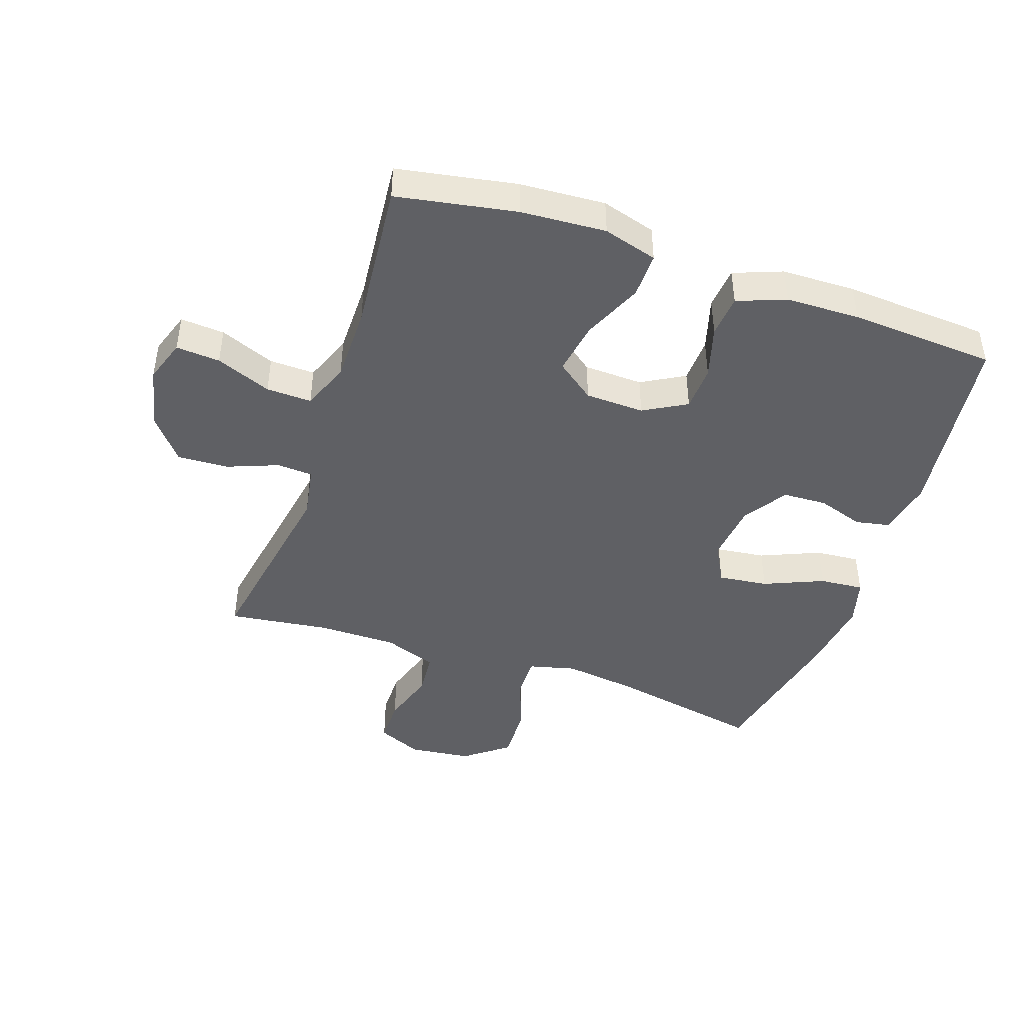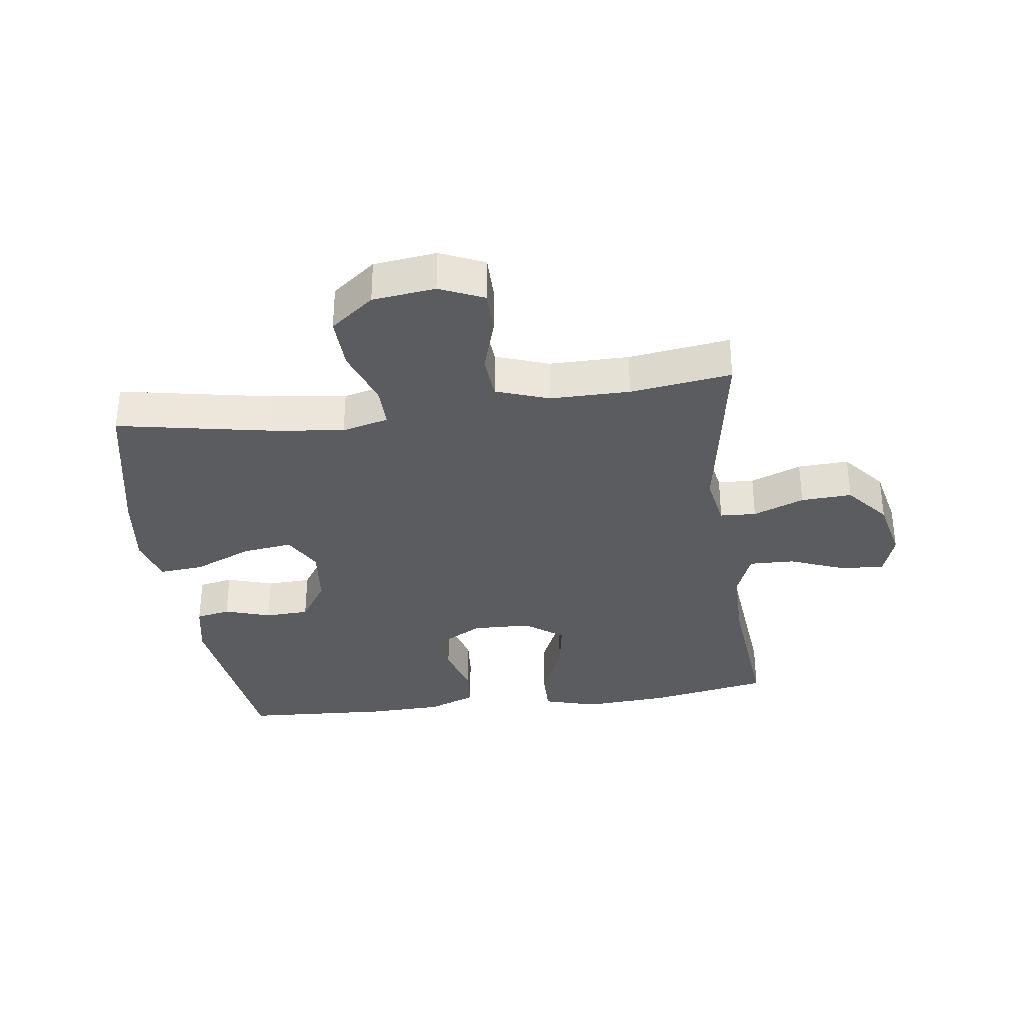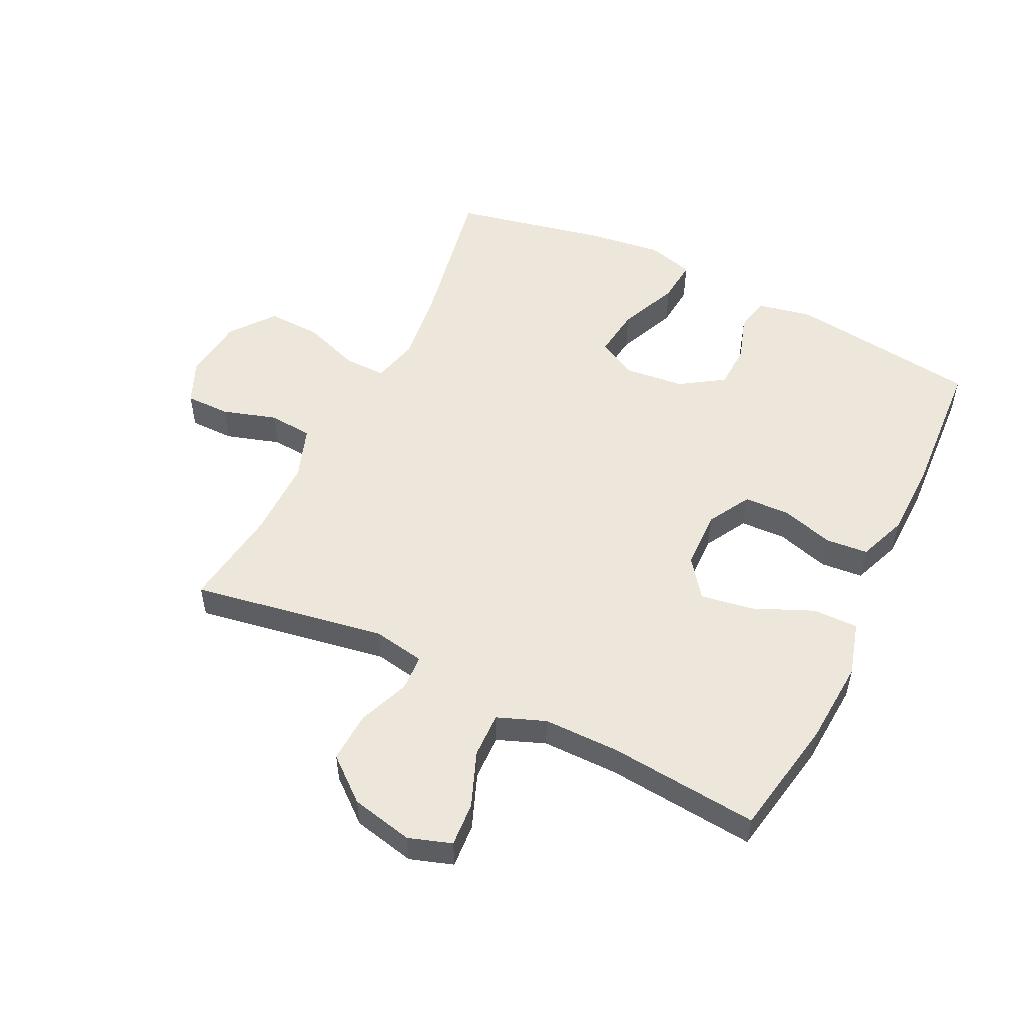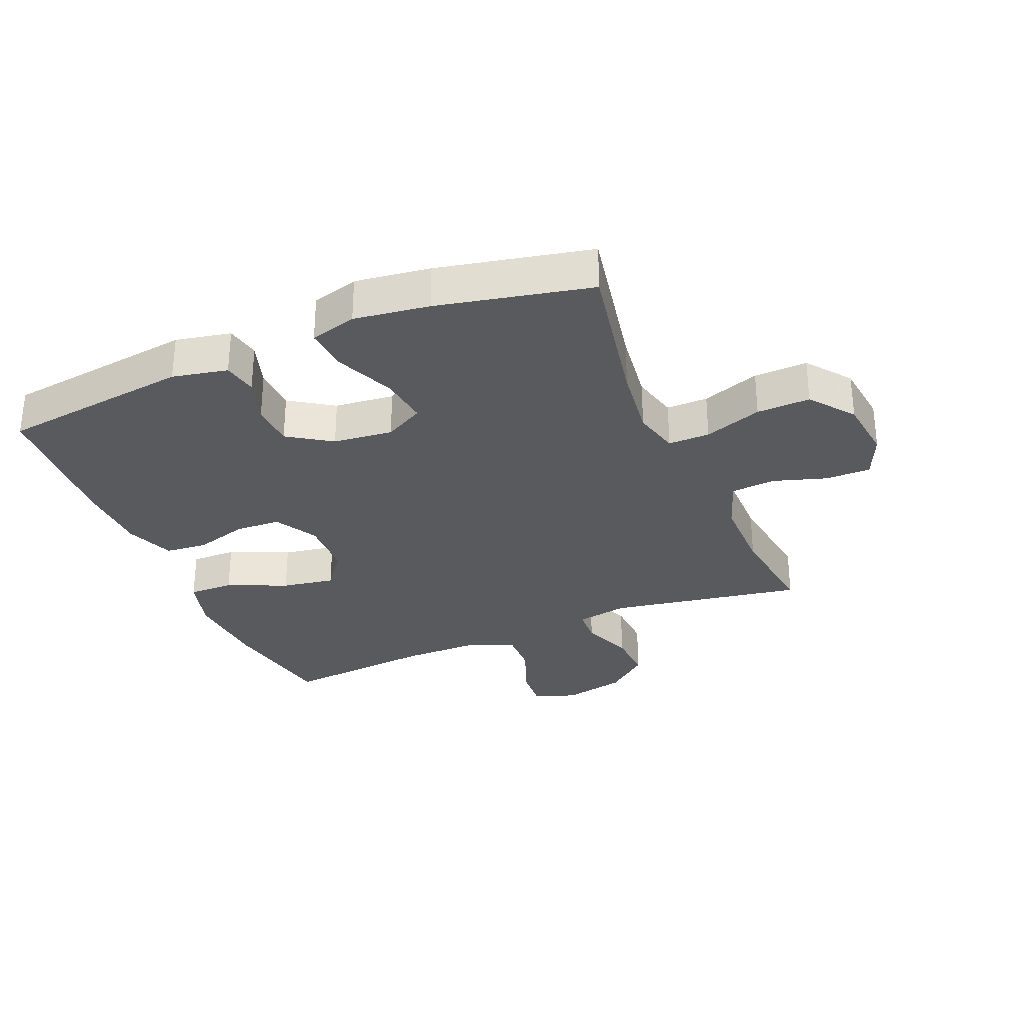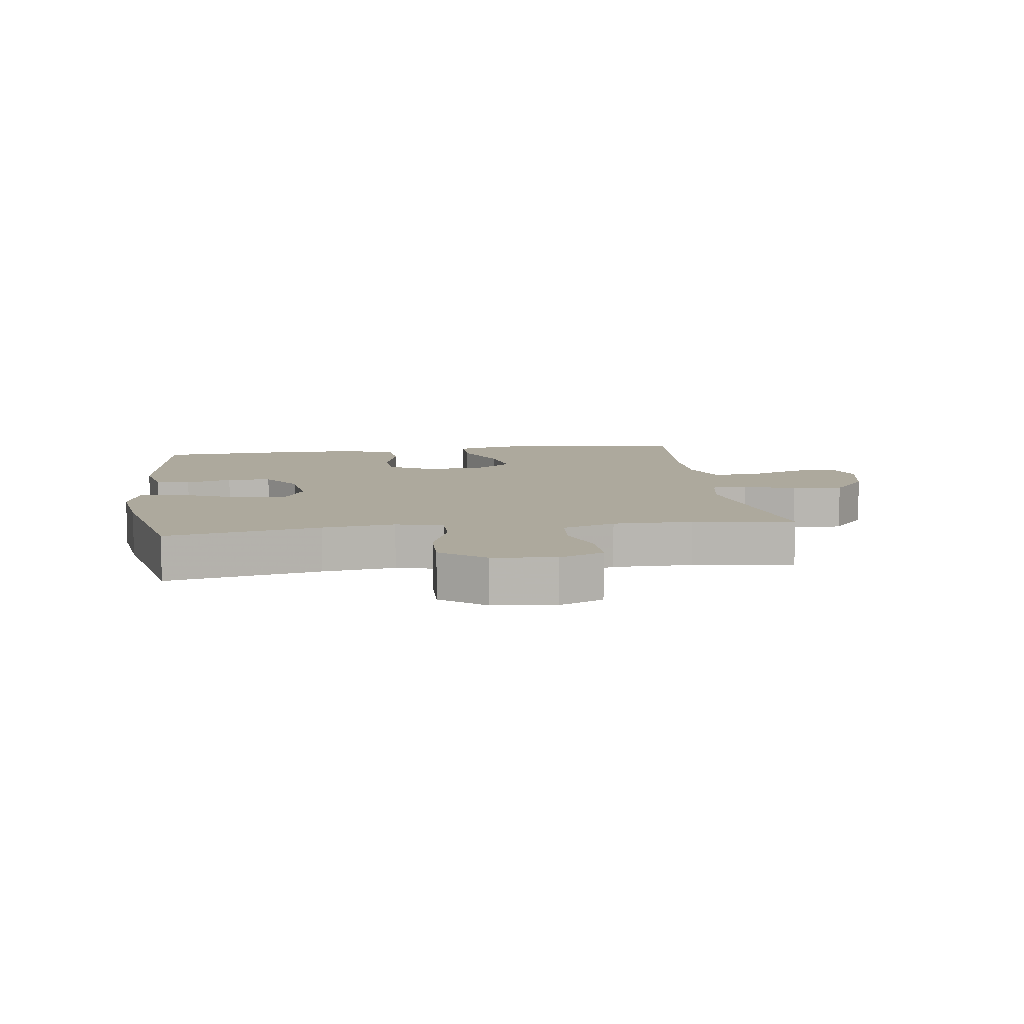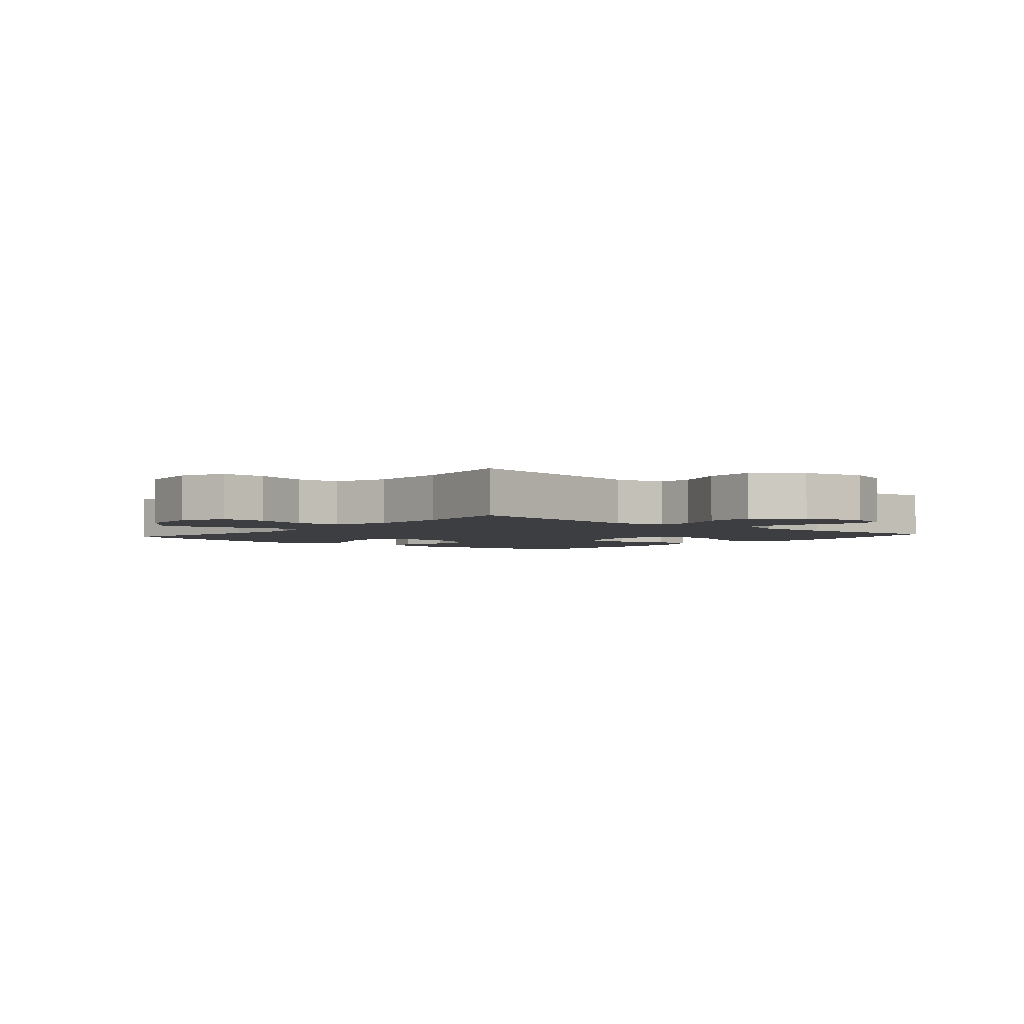
<metadata>
{"format":"obj","ext":"obj","renderer":"f3d","projection":"perspective","resolution":1024,"background":"white","views":[{"elev":-44.6,"azim":161.0,"up":"+Y"},{"elev":-33.9,"azim":7.8,"up":"+Y"},{"elev":52.7,"azim":116.1,"up":"+Y"},{"elev":-30.7,"azim":-67.3,"up":"+Y"},{"elev":8.8,"azim":-8.0,"up":"+Y"},{"elev":-3.1,"azim":49.5,"up":"+Y"}]}
</metadata>
<code>
v 0.5 0.07 -0.5
v 0.308 0.07 -0.535
v 0.171 0.07 -0.544
v 0.084 0.07 -0.519
v 0.085 0.07 -0.446
v 0.127 0.07 -0.35
v 0.141 0.07 -0.265
v 0.08 0.07 -0.219
v -0.015 0.07 -0.216
v -0.084 0.07 -0.255
v -0.087 0.07 -0.328
v -0.062 0.07 -0.413
v -0.068 0.07 -0.481
v -0.146 0.07 -0.511
v -0.265 0.07 -0.514
v -0.5 0.07 -0.5
v -0.54 0.07 -0.193
v -0.522 0.07 -0.104
v -0.467 0.07 -0.093
v -0.393 0.07 -0.117
v -0.322 0.07 -0.114
v -0.276 0.07 -0.044
v -0.266 0.07 0.052
v -0.3 0.07 0.115
v -0.38 0.07 0.105
v -0.476 0.07 0.064
v -0.547 0.07 0.058
v -0.568 0.07 0.133
v -0.552 0.07 0.254
v -0.5 0.07 0.5
v -0.252 0.07 0.453
v -0.135 0.07 0.438
v -0.06 0.07 0.457
v -0.061 0.07 0.524
v -0.094 0.07 0.617
v -0.097 0.07 0.703
v -0.027 0.07 0.757
v 0.074 0.07 0.769
v 0.145 0.07 0.738
v 0.145 0.07 0.666
v 0.118 0.07 0.579
v 0.124 0.07 0.508
v 0.209 0.07 0.478
v 0.337 0.07 0.478
v 0.5 0.07 0.5
v 0.447 0.07 0.188
v 0.462 0.07 0.104
v 0.52 0.07 0.101
v 0.602 0.07 0.133
v 0.684 0.07 0.137
v 0.741 0.07 0.068
v 0.763 0.07 -0.032
v 0.74 0.07 -0.101
v 0.669 0.07 -0.096
v 0.58 0.07 -0.061
v 0.507 0.07 -0.059
v 0.477 0.07 -0.136
v 0.477 0.07 -0.258
v 0.5 0 -0.5
v 0.308 0 -0.535
v 0.171 0 -0.544
v 0.084 0 -0.519
v 0.085 0 -0.446
v 0.127 0 -0.35
v 0.141 0 -0.265
v 0.08 0 -0.219
v -0.015 0 -0.216
v -0.084 0 -0.255
v -0.087 0 -0.328
v -0.062 0 -0.413
v -0.068 0 -0.481
v -0.146 0 -0.511
v -0.265 0 -0.514
v -0.5 0 -0.5
v -0.54 0 -0.193
v -0.522 0 -0.104
v -0.467 0 -0.093
v -0.393 0 -0.117
v -0.322 0 -0.114
v -0.276 0 -0.044
v -0.266 0 0.052
v -0.3 0 0.115
v -0.38 0 0.105
v -0.476 0 0.064
v -0.547 0 0.058
v -0.568 0 0.133
v -0.552 0 0.254
v -0.5 0 0.5
v -0.252 0 0.453
v -0.135 0 0.438
v -0.06 0 0.457
v -0.061 0 0.524
v -0.094 0 0.617
v -0.097 0 0.703
v -0.027 0 0.757
v 0.074 0 0.769
v 0.145 0 0.738
v 0.145 0 0.666
v 0.118 0 0.579
v 0.124 0 0.508
v 0.209 0 0.478
v 0.337 0 0.478
v 0.5 0 0.5
v 0.447 0 0.188
v 0.462 0 0.104
v 0.52 0 0.101
v 0.602 0 0.133
v 0.684 0 0.137
v 0.741 0 0.068
v 0.763 0 -0.032
v 0.74 0 -0.101
v 0.669 0 -0.096
v 0.58 0 -0.061
v 0.507 0 -0.059
v 0.477 0 -0.136
v 0.477 0 -0.258
f 52 53 54 55
f 52 55 56
f 51 52 56
f 48 49 50 51
f 47 48 51 56
f 44 45 46
f 43 44 46 47
f 42 43 47 56
f 38 39 40 41
f 38 41 42
f 37 38 42
f 34 35 36 37
f 33 34 37 42
f 28 29 30 31
f 28 31 32
f 25 26 27 28
f 24 25 28 32
f 23 24 32 33
f 17 18 19 20
f 17 20 21
f 16 17 21
f 15 16 21 22
f 11 12 13 14
f 10 11 14 15
f 3 4 5 6
f 3 6 7
f 58 1 2 3
f 57 58 3 7
f 10 15 22 23
f 9 10 23 33
f 8 9 33 42
f 42 56 57
f 7 8 42 57
f 113 112 111 110
f 114 113 110
f 114 110 109
f 109 108 107 106
f 114 109 106 105
f 104 103 102
f 105 104 102 101
f 114 105 101 100
f 99 98 97 96
f 100 99 96
f 100 96 95
f 95 94 93 92
f 100 95 92 91
f 89 88 87 86
f 90 89 86
f 86 85 84 83
f 90 86 83 82
f 91 90 82 81
f 78 77 76 75
f 79 78 75
f 79 75 74
f 80 79 74 73
f 72 71 70 69
f 73 72 69 68
f 64 63 62 61
f 65 64 61
f 61 60 59 116
f 65 61 116 115
f 81 80 73 68
f 91 81 68 67
f 100 91 67 66
f 115 114 100
f 115 100 66 65
f 1 59 60 2
f 2 60 61 3
f 3 61 62 4
f 4 62 63 5
f 5 63 64 6
f 6 64 65 7
f 7 65 66 8
f 8 66 67 9
f 9 67 68 10
f 10 68 69 11
f 11 69 70 12
f 12 70 71 13
f 13 71 72 14
f 14 72 73 15
f 15 73 74 16
f 16 74 75 17
f 17 75 76 18
f 18 76 77 19
f 19 77 78 20
f 20 78 79 21
f 21 79 80 22
f 22 80 81 23
f 23 81 82 24
f 24 82 83 25
f 25 83 84 26
f 26 84 85 27
f 27 85 86 28
f 28 86 87 29
f 29 87 88 30
f 30 88 89 31
f 31 89 90 32
f 32 90 91 33
f 33 91 92 34
f 34 92 93 35
f 35 93 94 36
f 36 94 95 37
f 37 95 96 38
f 38 96 97 39
f 39 97 98 40
f 40 98 99 41
f 41 99 100 42
f 42 100 101 43
f 43 101 102 44
f 44 102 103 45
f 45 103 104 46
f 46 104 105 47
f 47 105 106 48
f 48 106 107 49
f 49 107 108 50
f 50 108 109 51
f 51 109 110 52
f 52 110 111 53
f 53 111 112 54
f 54 112 113 55
f 55 113 114 56
f 56 114 115 57
f 57 115 116 58
f 58 116 59 1

</code>
